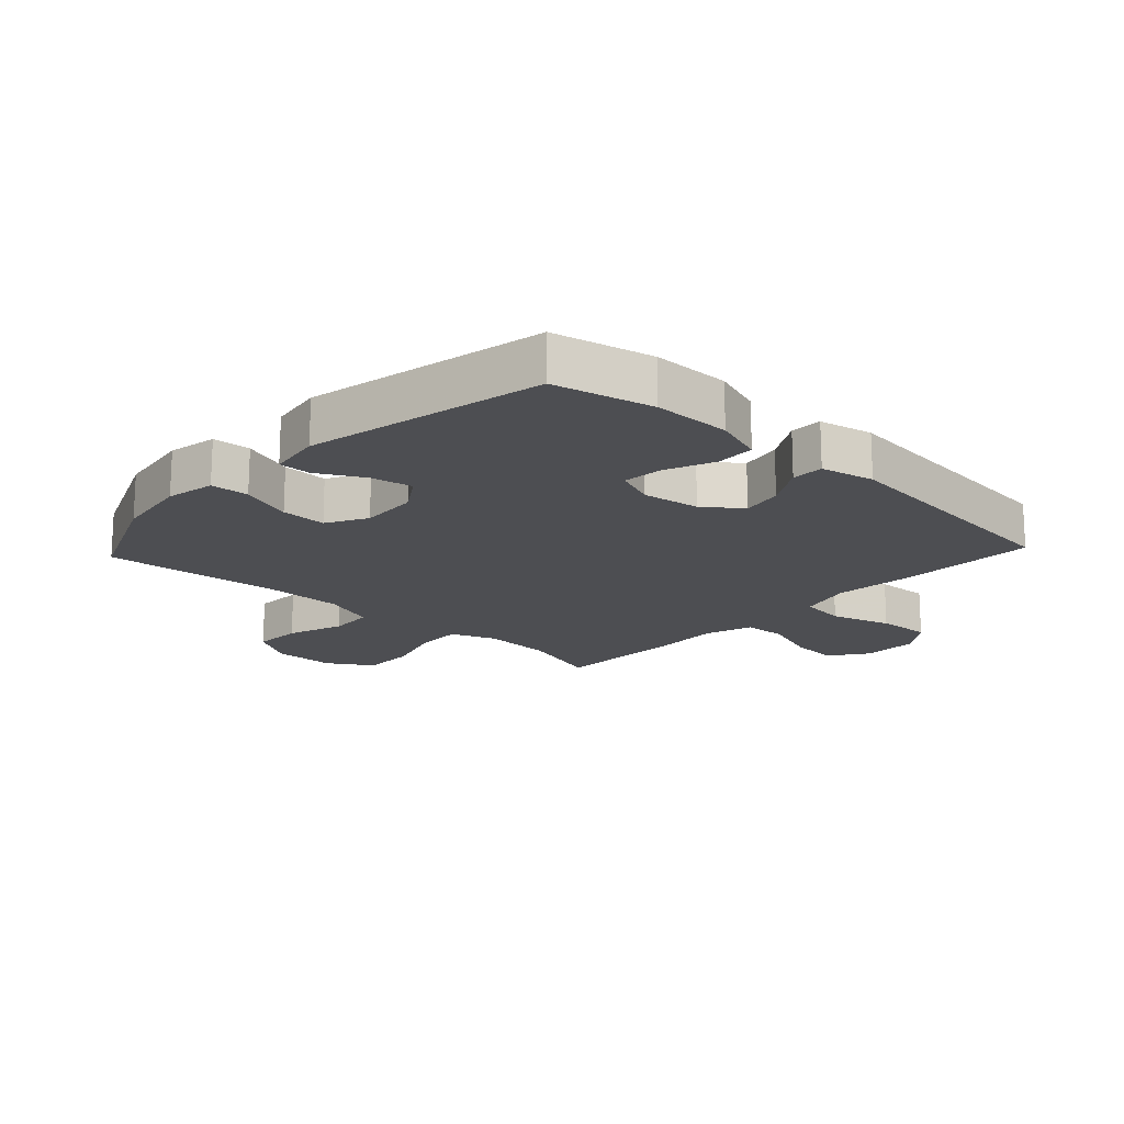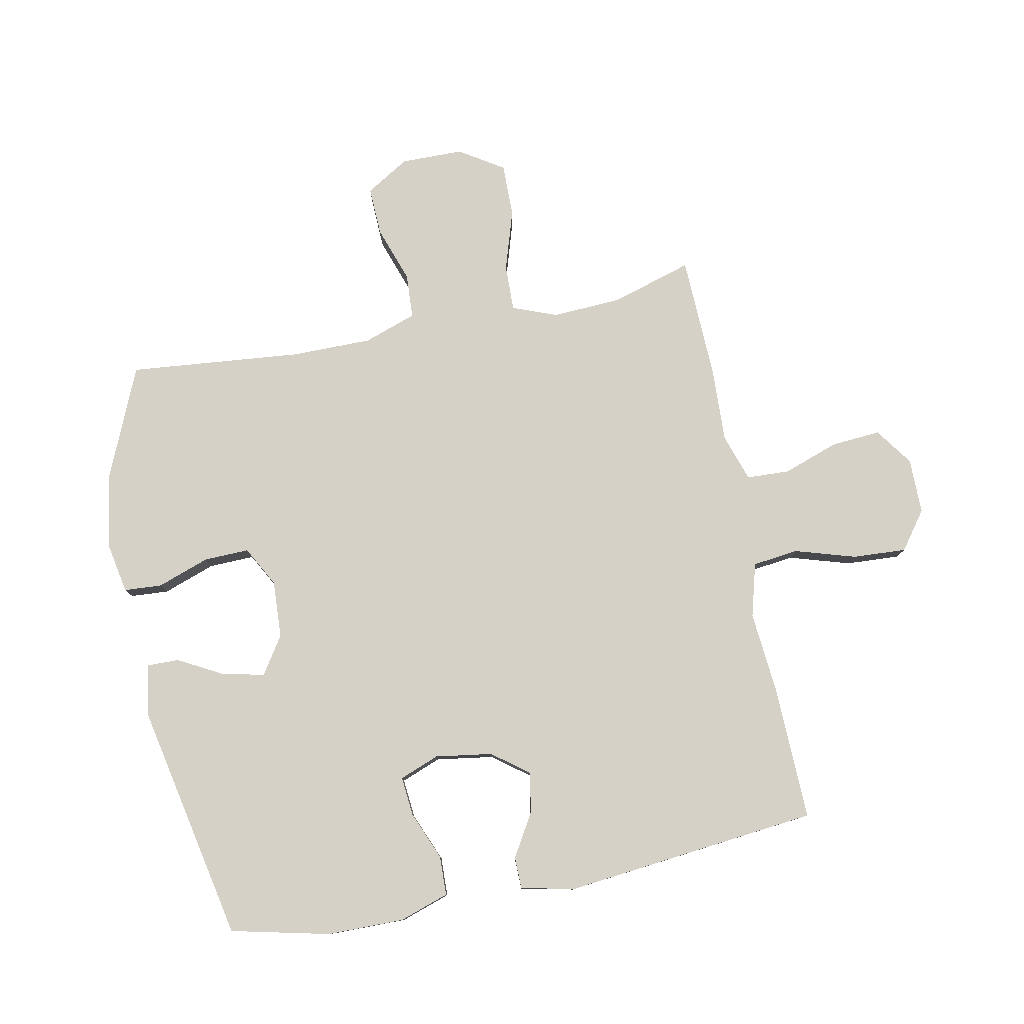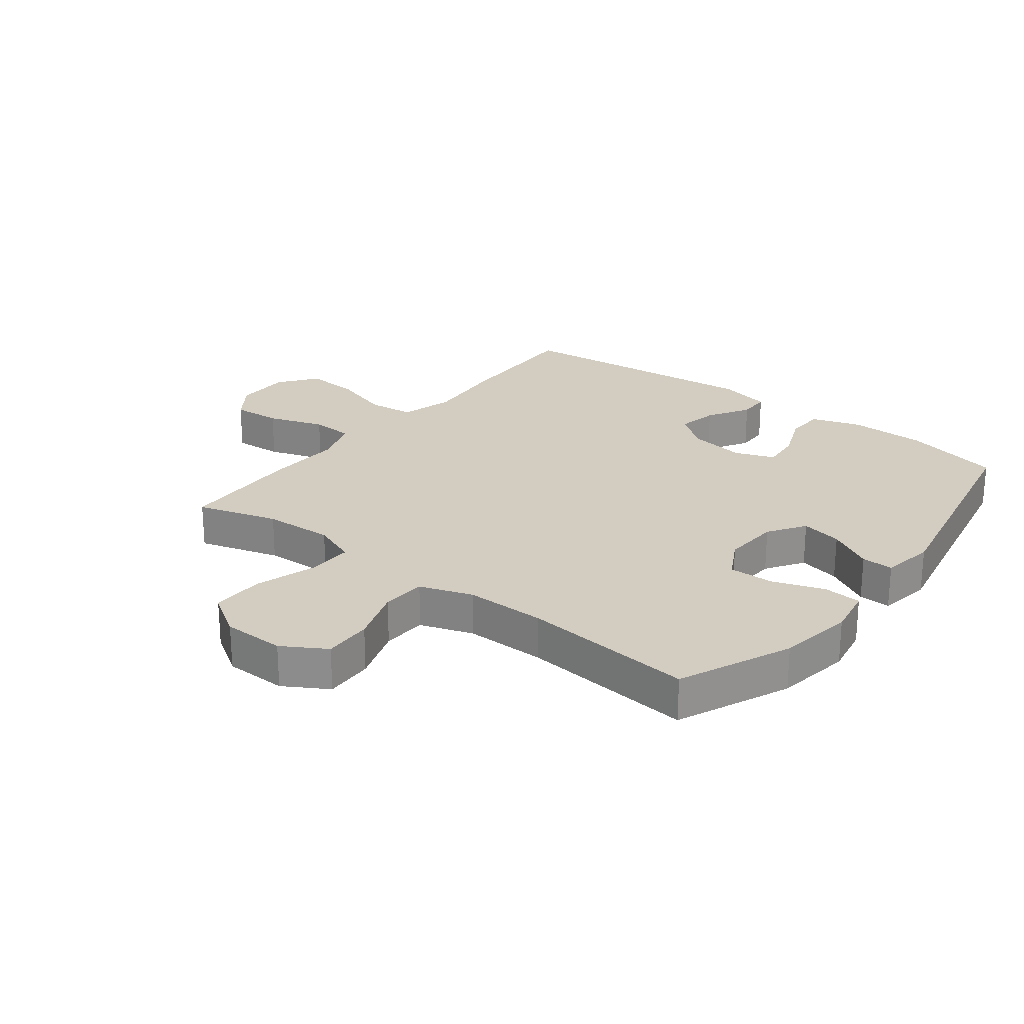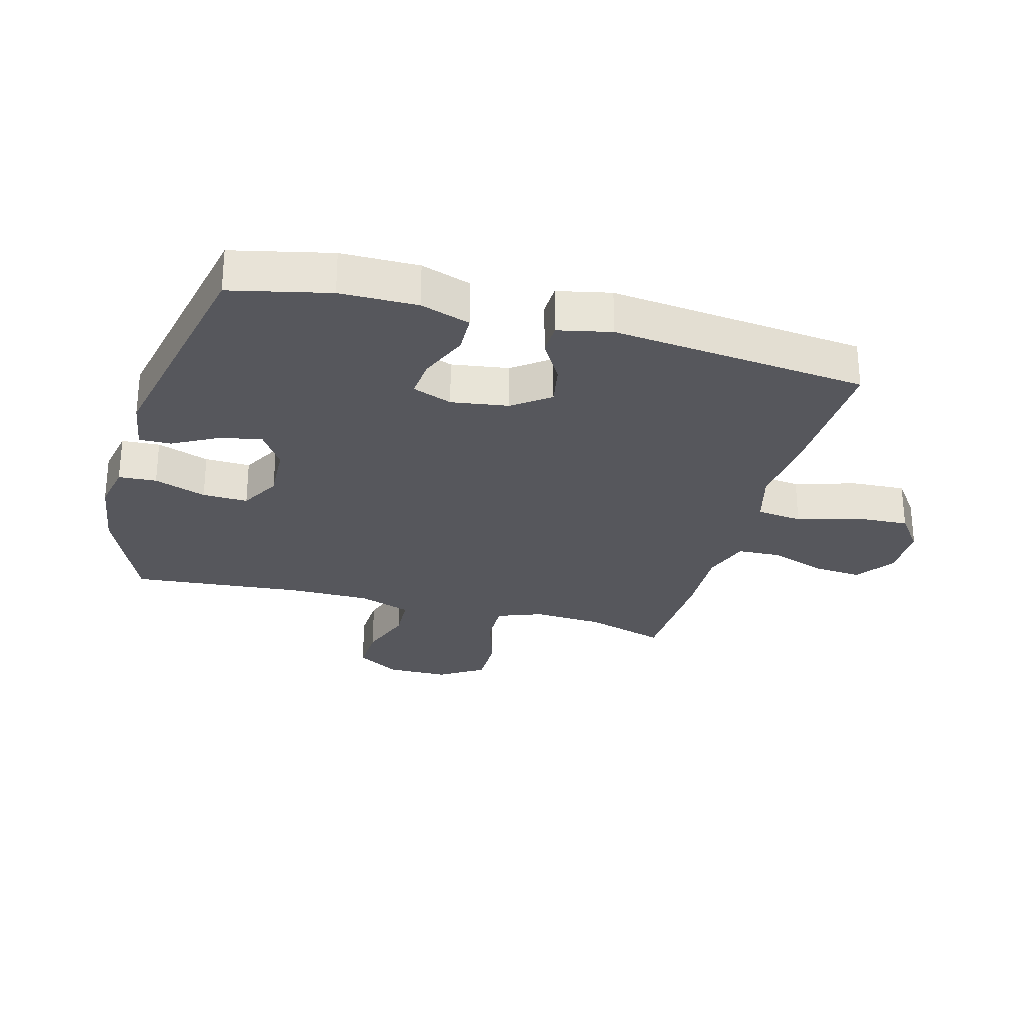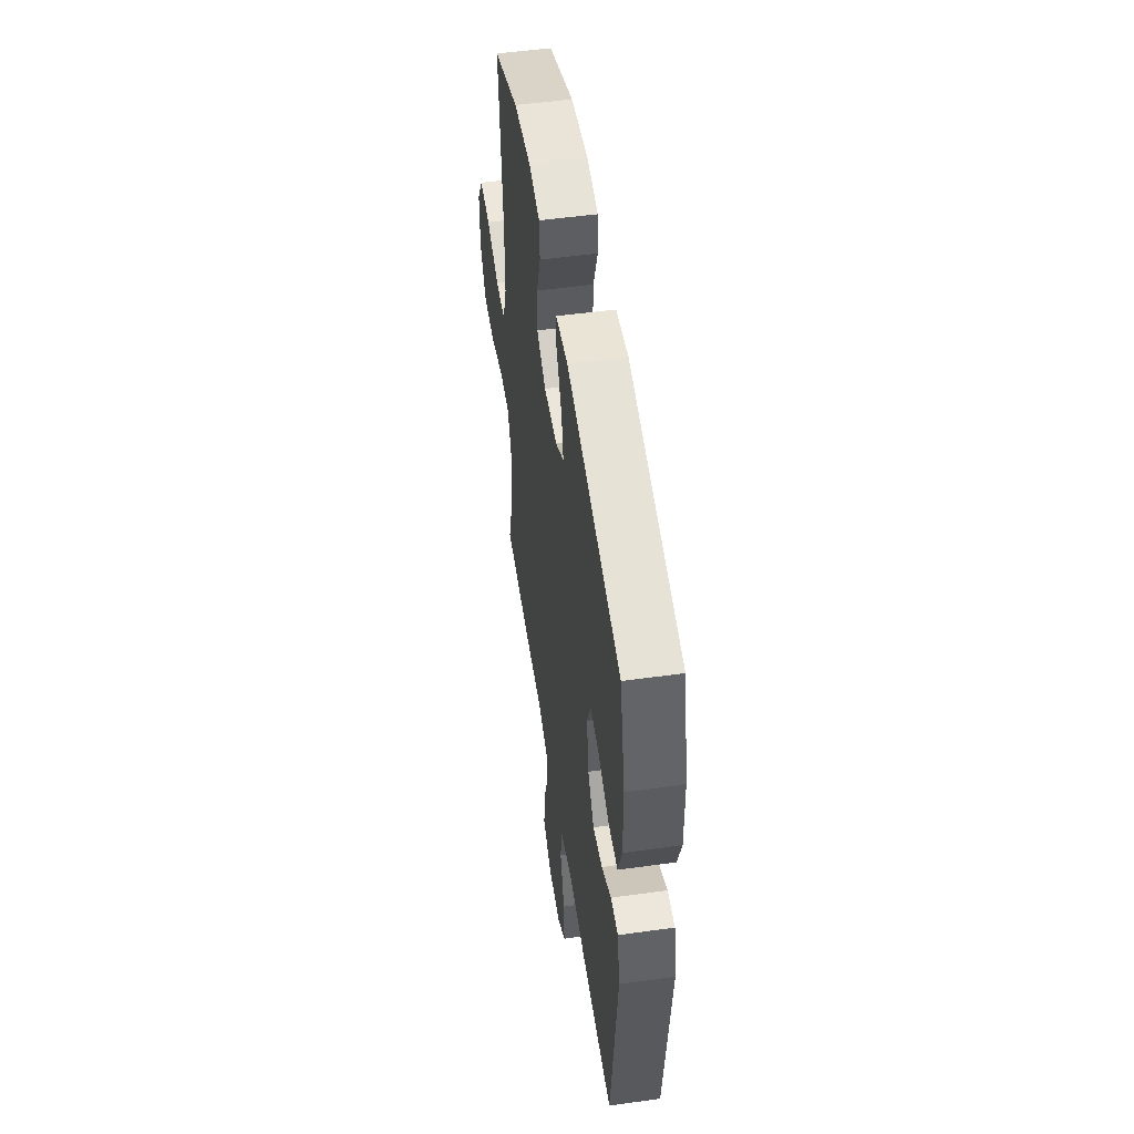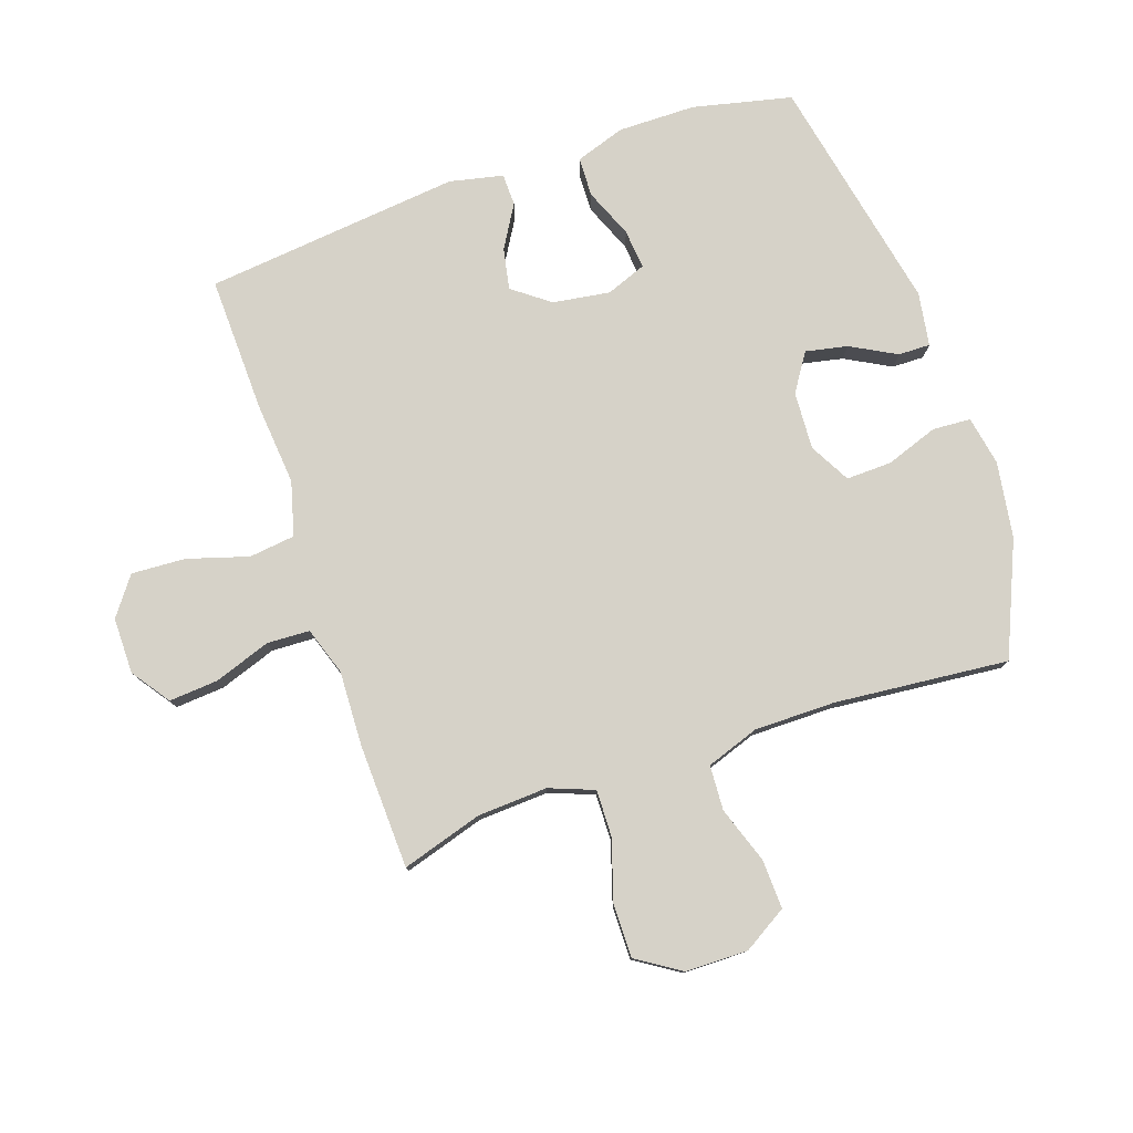
<metadata>
{"format":"obj","ext":"obj","renderer":"f3d","projection":"perspective","resolution":1024,"background":"white","views":[{"elev":-17.2,"azim":47.0,"up":"+Y"},{"elev":79.2,"azim":78.8,"up":"+Y"},{"elev":24.6,"azim":-52.0,"up":"+Y"},{"elev":-27.5,"azim":74.6,"up":"+Y"},{"elev":52.4,"azim":81.5,"up":"+Z"},{"elev":78.4,"azim":-108.9,"up":"+Y"}]}
</metadata>
<code>
v -0.5 0.07 -0.5
v -0.46 0.07 -0.368
v -0.454 0.07 -0.254
v -0.482 0.07 -0.181
v -0.558 0.07 -0.183
v -0.657 0.07 -0.214
v -0.744 0.07 -0.215
v -0.79 0.07 -0.143
v -0.791 0.07 -0.041
v -0.748 0.07 0.03
v -0.668 0.07 0.027
v -0.576 0.07 -0.005
v -0.503 0.07 -0.001
v -0.473 0.07 0.085
v -0.473 0.07 0.217
v -0.5 0.07 0.5
v -0.316 0.07 0.579
v -0.192 0.07 0.598
v -0.112 0.07 0.583
v -0.108 0.07 0.521
v -0.138 0.07 0.436
v -0.14 0.07 0.362
v -0.074 0.07 0.326
v 0.02 0.07 0.331
v 0.081 0.07 0.371
v 0.067 0.07 0.439
v 0.027 0.07 0.513
v 0.026 0.07 0.565
v 0.113 0.07 0.579
v 0.5 0.07 0.5
v 0.537 0.07 0.339
v 0.538 0.07 0.213
v 0.511 0.07 0.132
v 0.447 0.07 0.13
v 0.367 0.07 0.163
v 0.303 0.07 0.169
v 0.278 0.07 0.104
v 0.292 0.07 0.011
v 0.337 0.07 -0.049
v 0.404 0.07 -0.036
v 0.473 0.07 0.005
v 0.525 0.07 0.004
v 0.544 0.07 -0.083
v 0.5 0.07 -0.5
v 0.278 0.07 -0.494
v 0.145 0.07 -0.482
v 0.057 0.07 -0.506
v 0.048 0.07 -0.581
v 0.078 0.07 -0.68
v 0.083 0.07 -0.768
v 0.021 0.07 -0.814
v -0.07 0.07 -0.814
v -0.132 0.07 -0.77
v -0.126 0.07 -0.69
v -0.094 0.07 -0.598
v -0.097 0.07 -0.528
v -0.175 0.07 -0.502
v -0.297 0.07 -0.507
v -0.5 0 -0.5
v -0.46 0 -0.368
v -0.454 0 -0.254
v -0.482 0 -0.181
v -0.558 0 -0.183
v -0.657 0 -0.214
v -0.744 0 -0.215
v -0.79 0 -0.143
v -0.791 0 -0.041
v -0.748 0 0.03
v -0.668 0 0.027
v -0.576 0 -0.005
v -0.503 0 -0.001
v -0.473 0 0.085
v -0.473 0 0.217
v -0.5 0 0.5
v -0.316 0 0.579
v -0.192 0 0.598
v -0.112 0 0.583
v -0.108 0 0.521
v -0.138 0 0.436
v -0.14 0 0.362
v -0.074 0 0.326
v 0.02 0 0.331
v 0.081 0 0.371
v 0.067 0 0.439
v 0.027 0 0.513
v 0.026 0 0.565
v 0.113 0 0.579
v 0.5 0 0.5
v 0.537 0 0.339
v 0.538 0 0.213
v 0.511 0 0.132
v 0.447 0 0.13
v 0.367 0 0.163
v 0.303 0 0.169
v 0.278 0 0.104
v 0.292 0 0.011
v 0.337 0 -0.049
v 0.404 0 -0.036
v 0.473 0 0.005
v 0.525 0 0.004
v 0.544 0 -0.083
v 0.5 0 -0.5
v 0.278 0 -0.494
v 0.145 0 -0.482
v 0.057 0 -0.506
v 0.048 0 -0.581
v 0.078 0 -0.68
v 0.083 0 -0.768
v 0.021 0 -0.814
v -0.07 0 -0.814
v -0.132 0 -0.77
v -0.126 0 -0.69
v -0.094 0 -0.598
v -0.097 0 -0.528
v -0.175 0 -0.502
v -0.297 0 -0.507
f 57 58 1 2
f 56 57 2 3
f 52 53 54 55
f 52 55 56
f 51 52 56
f 48 49 50 51
f 48 51 56
f 47 48 56 3
f 43 44 45 46
f 40 41 42 43
f 39 40 43 46
f 38 39 46 47
f 32 33 34 35
f 32 35 36
f 31 32 36
f 30 31 36
f 29 30 36
f 26 27 28 29
f 25 26 29 36
f 24 25 36 37
f 18 19 20 21
f 18 21 22
f 15 16 17 18
f 14 15 18 22
f 13 14 22 23
f 9 10 11 12
f 9 12 13
f 8 9 13
f 5 6 7 8
f 4 5 8 13
f 24 37 38 47
f 13 23 24 47
f 3 4 13 47
f 60 59 116 115
f 61 60 115 114
f 113 112 111 110
f 114 113 110
f 114 110 109
f 109 108 107 106
f 114 109 106
f 61 114 106 105
f 104 103 102 101
f 101 100 99 98
f 104 101 98 97
f 105 104 97 96
f 93 92 91 90
f 94 93 90
f 94 90 89
f 94 89 88
f 94 88 87
f 87 86 85 84
f 94 87 84 83
f 95 94 83 82
f 79 78 77 76
f 80 79 76
f 76 75 74 73
f 80 76 73 72
f 81 80 72 71
f 70 69 68 67
f 71 70 67
f 71 67 66
f 66 65 64 63
f 71 66 63 62
f 105 96 95 82
f 105 82 81 71
f 105 71 62 61
f 1 59 60 2
f 2 60 61 3
f 3 61 62 4
f 4 62 63 5
f 5 63 64 6
f 6 64 65 7
f 7 65 66 8
f 8 66 67 9
f 9 67 68 10
f 10 68 69 11
f 11 69 70 12
f 12 70 71 13
f 13 71 72 14
f 14 72 73 15
f 15 73 74 16
f 16 74 75 17
f 17 75 76 18
f 18 76 77 19
f 19 77 78 20
f 20 78 79 21
f 21 79 80 22
f 22 80 81 23
f 23 81 82 24
f 24 82 83 25
f 25 83 84 26
f 26 84 85 27
f 27 85 86 28
f 28 86 87 29
f 29 87 88 30
f 30 88 89 31
f 31 89 90 32
f 32 90 91 33
f 33 91 92 34
f 34 92 93 35
f 35 93 94 36
f 36 94 95 37
f 37 95 96 38
f 38 96 97 39
f 39 97 98 40
f 40 98 99 41
f 41 99 100 42
f 42 100 101 43
f 43 101 102 44
f 44 102 103 45
f 45 103 104 46
f 46 104 105 47
f 47 105 106 48
f 48 106 107 49
f 49 107 108 50
f 50 108 109 51
f 51 109 110 52
f 52 110 111 53
f 53 111 112 54
f 54 112 113 55
f 55 113 114 56
f 56 114 115 57
f 57 115 116 58
f 58 116 59 1

</code>
